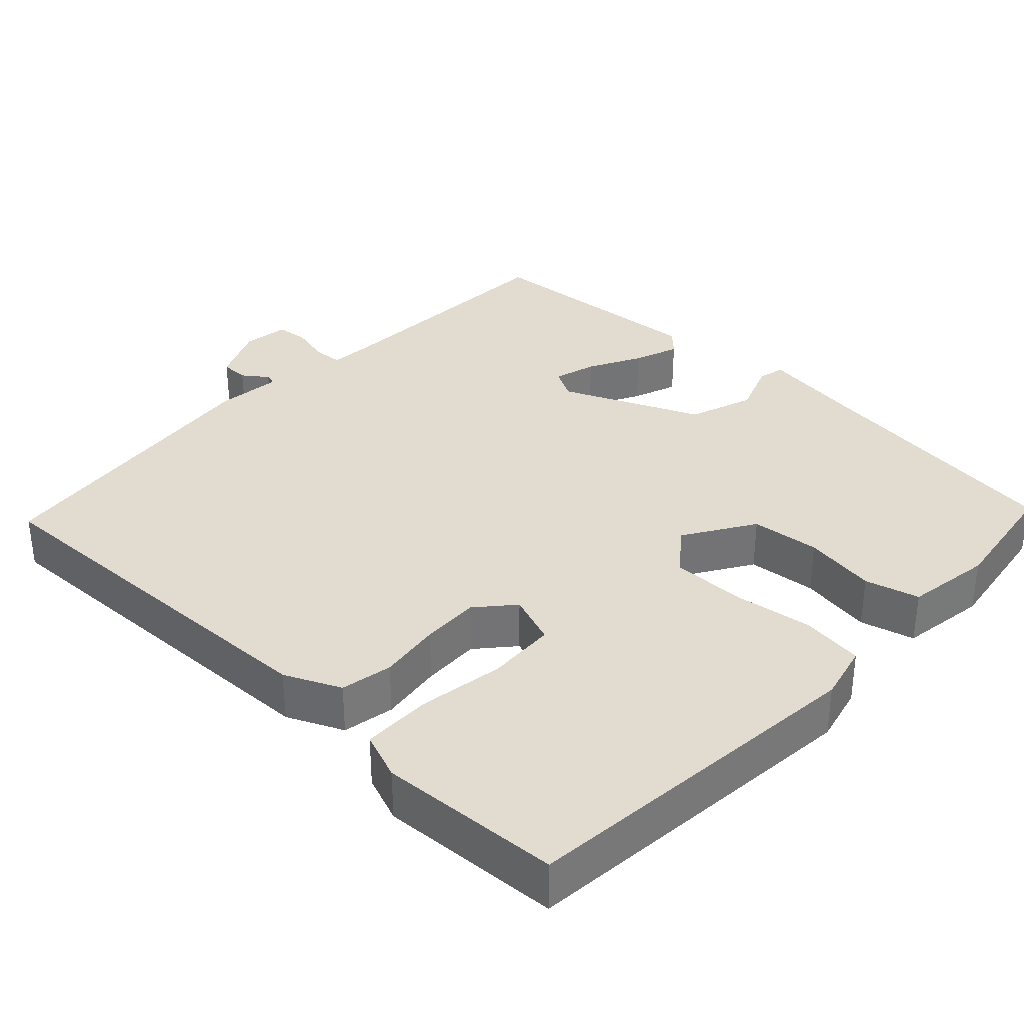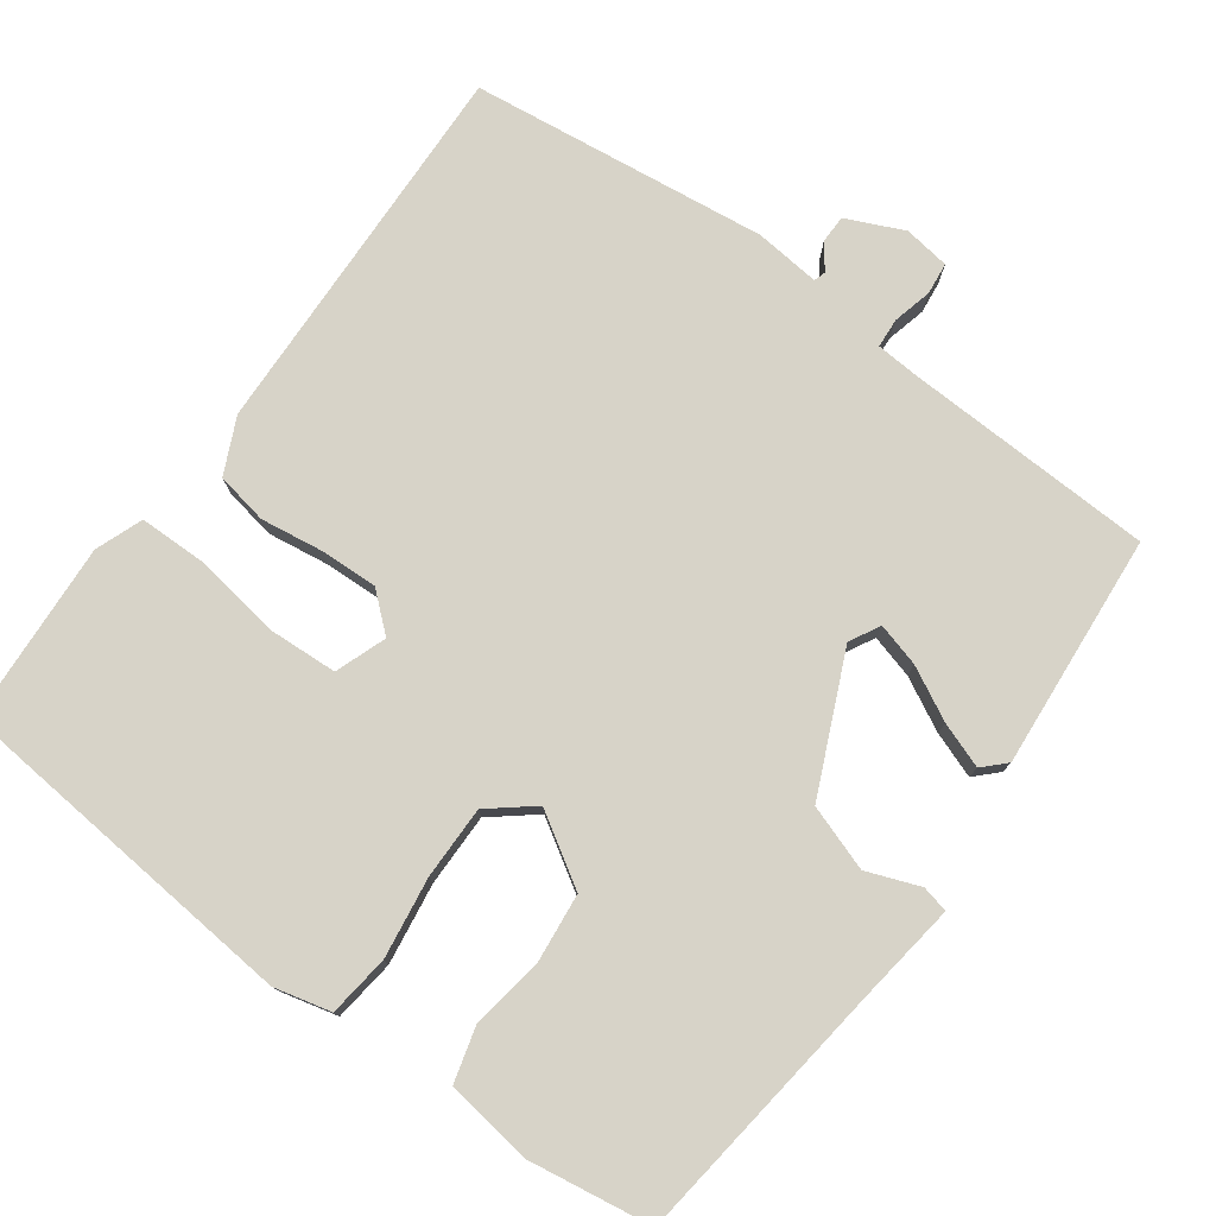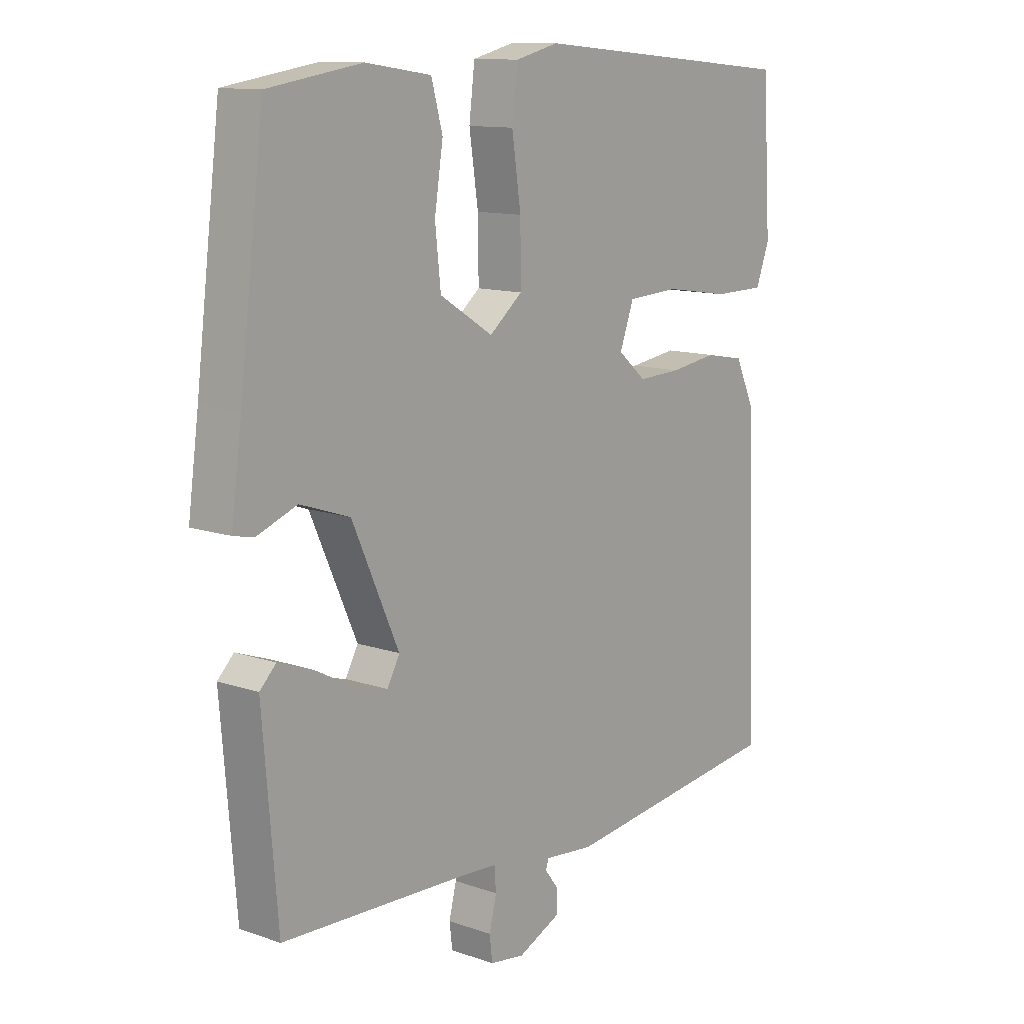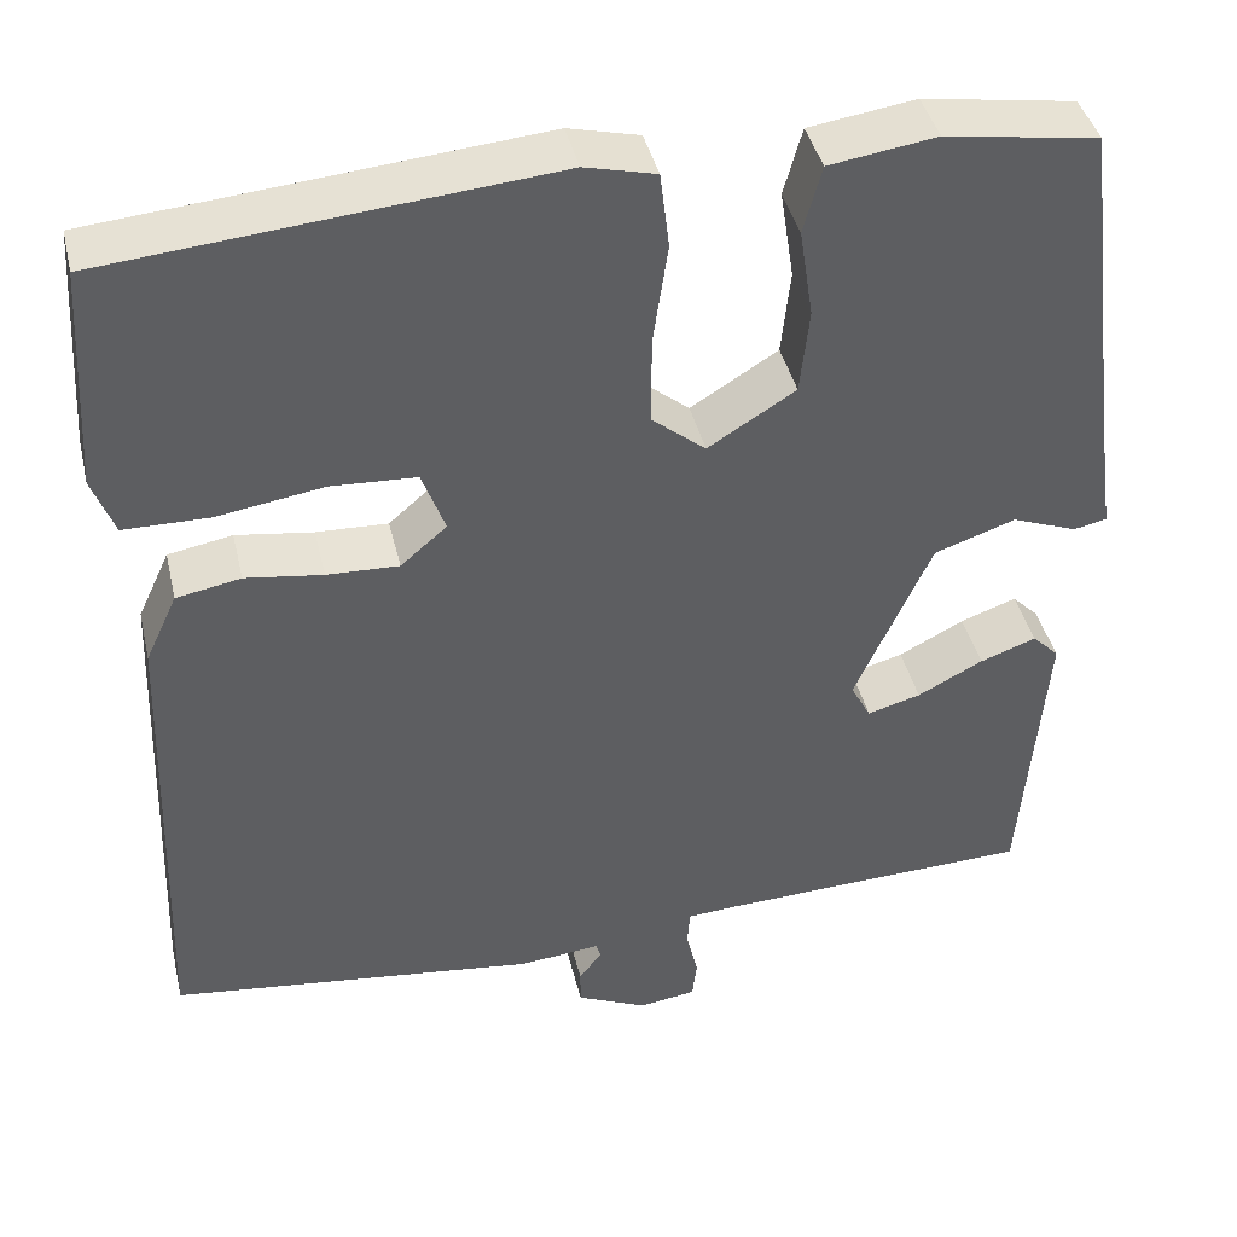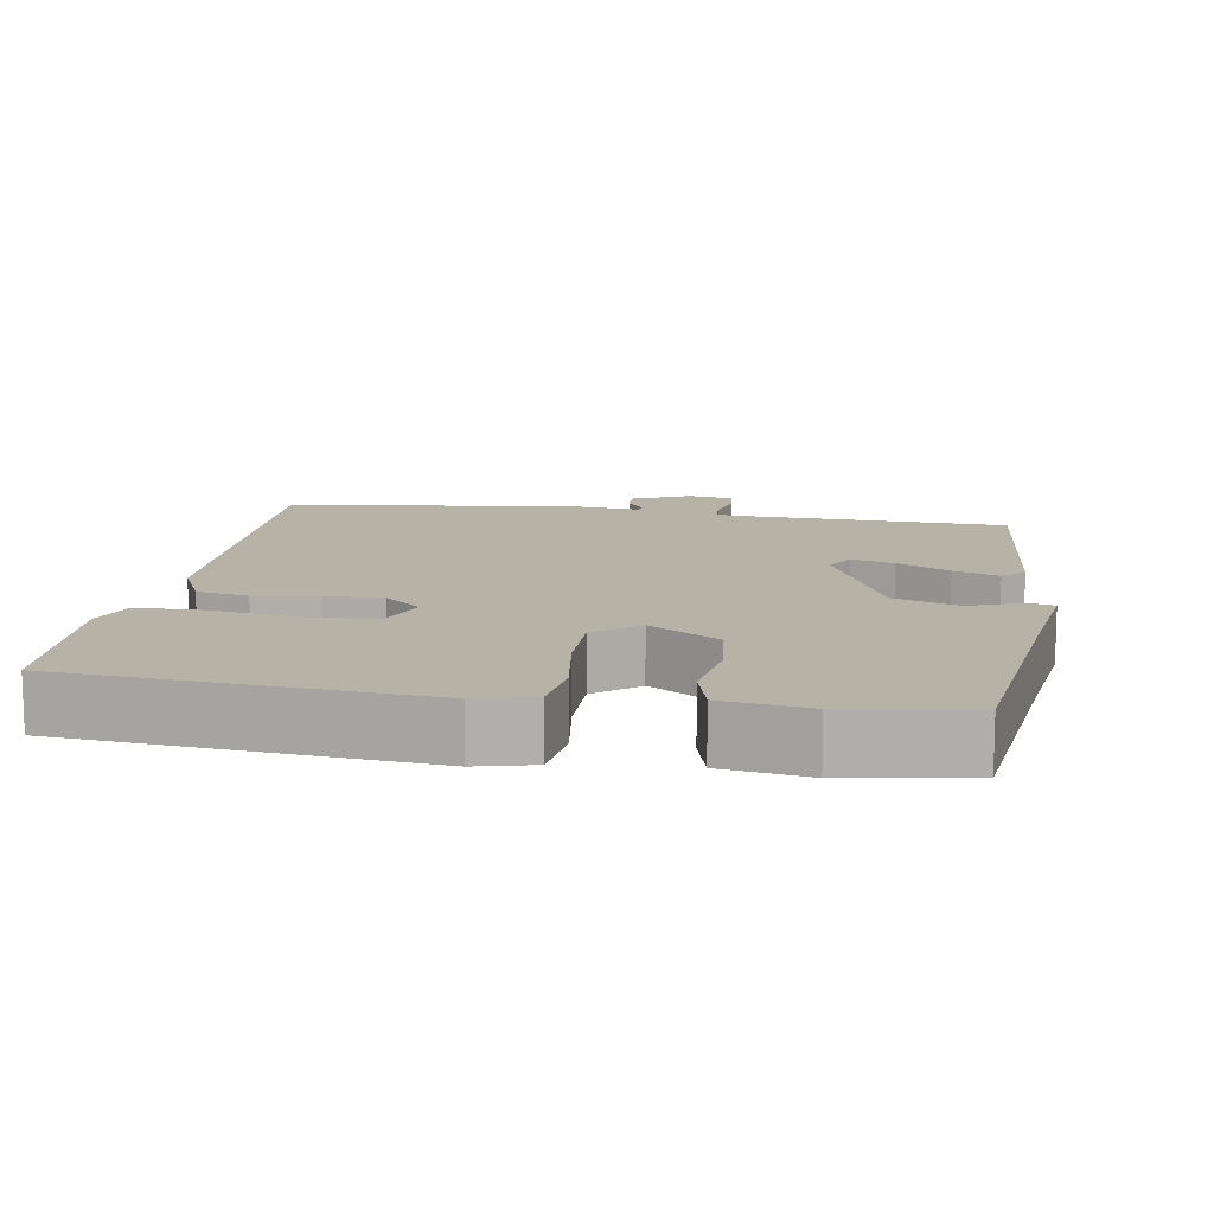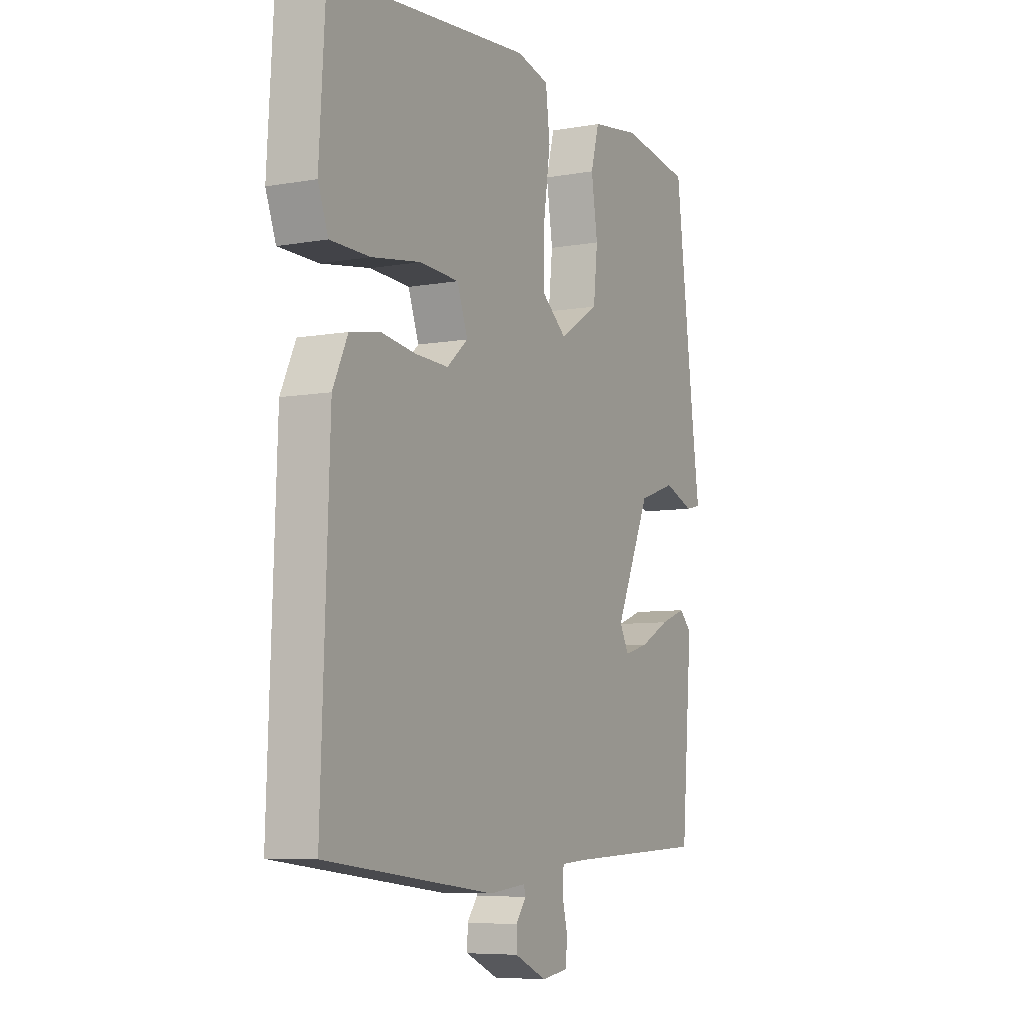
<metadata>
{"format":"obj","ext":"obj","renderer":"f3d","projection":"perspective","resolution":1024,"background":"white","views":[{"elev":34.4,"azim":-46.3,"up":"+Y"},{"elev":77.2,"azim":36.2,"up":"+Y"},{"elev":12.1,"azim":129.4,"up":"+Z"},{"elev":41.5,"azim":-13.2,"up":"+Z"},{"elev":12.3,"azim":9.3,"up":"+Y"},{"elev":-7.1,"azim":-62.5,"up":"+Z"}]}
</metadata>
<code>
v 0.5 0.07 0.5
v 0.544 0.07 0.146
v 0.563 0.07 0.007
v 0.527 0.07 -0.001
v 0.456 0.07 0.026
v 0.368 0.07 -0.004
v 0.285 0.07 -0.189
v 0.307 0.07 -0.23
v 0.365 0.07 -0.214
v 0.436 0.07 -0.177
v 0.497 0.07 -0.155
v 0.526 0.07 -0.184
v 0.5 0.07 -0.5
v 0.161 0.07 -0.513
v 0.103 0.07 -0.517
v 0.1 0.07 -0.557
v 0.113 0.07 -0.61
v 0.108 0.07 -0.653
v 0.046 0.07 -0.662
v -0.031 0.07 -0.627
v -0.031 0.07 -0.589
v -0.006 0.07 -0.556
v -0.011 0.07 -0.54
v -0.099 0.07 -0.549
v -0.5 0.07 -0.5
v -0.481 0.07 0.018
v -0.446 0.07 0.093
v -0.376 0.07 0.106
v -0.292 0.07 0.094
v -0.214 0.07 0.091
v -0.164 0.07 0.134
v -0.189 0.07 0.203
v -0.282 0.07 0.208
v -0.398 0.07 0.19
v -0.491 0.07 0.191
v -0.515 0.07 0.255
v -0.5 0.07 0.5
v -0.021 0.07 0.543
v 0.056 0.07 0.524
v 0.066 0.07 0.441
v 0.05 0.07 0.332
v 0.049 0.07 0.234
v 0.108 0.07 0.186
v 0.203 0.07 0.245
v 0.213 0.07 0.338
v 0.198 0.07 0.436
v 0.218 0.07 0.509
v 0.334 0.07 0.526
v 0.5 0 0.5
v 0.544 0 0.146
v 0.563 0 0.007
v 0.527 0 -0.001
v 0.456 0 0.026
v 0.368 0 -0.004
v 0.285 0 -0.189
v 0.307 0 -0.23
v 0.365 0 -0.214
v 0.436 0 -0.177
v 0.497 0 -0.155
v 0.526 0 -0.184
v 0.5 0 -0.5
v 0.161 0 -0.513
v 0.103 0 -0.517
v 0.1 0 -0.557
v 0.113 0 -0.61
v 0.108 0 -0.653
v 0.046 0 -0.662
v -0.031 0 -0.627
v -0.031 0 -0.589
v -0.006 0 -0.556
v -0.011 0 -0.54
v -0.099 0 -0.549
v -0.5 0 -0.5
v -0.481 0 0.018
v -0.446 0 0.093
v -0.376 0 0.106
v -0.292 0 0.094
v -0.214 0 0.091
v -0.164 0 0.134
v -0.189 0 0.203
v -0.282 0 0.208
v -0.398 0 0.19
v -0.491 0 0.191
v -0.515 0 0.255
v -0.5 0 0.5
v -0.021 0 0.543
v 0.056 0 0.524
v 0.066 0 0.441
v 0.05 0 0.332
v 0.049 0 0.234
v 0.108 0 0.186
v 0.203 0 0.245
v 0.213 0 0.338
v 0.198 0 0.436
v 0.218 0 0.509
v 0.334 0 0.526
f 48 1 2
f 47 48 2
f 46 47 2
f 45 46 2
f 3 4 5
f 2 3 5
f 45 2 5
f 44 45 5
f 43 44 5 6
f 39 40 41
f 38 39 41
f 37 38 41
f 36 37 41
f 35 36 41
f 34 35 41
f 33 34 41
f 32 33 41 42
f 31 32 42 43
f 27 28 29
f 26 27 29
f 25 26 29
f 24 25 29
f 23 24 29
f 23 29 30
f 20 21 22
f 19 20 22
f 18 19 22
f 17 18 22
f 16 17 22
f 15 16 22 23
f 12 13 14
f 11 12 14
f 10 11 14
f 9 10 14
f 8 9 14 15
f 23 30 31
f 15 23 31
f 8 15 31
f 7 8 31
f 6 7 31 43
f 50 49 96
f 50 96 95
f 50 95 94
f 50 94 93
f 53 52 51
f 53 51 50
f 53 50 93
f 53 93 92
f 54 53 92 91
f 89 88 87
f 89 87 86
f 89 86 85
f 89 85 84
f 89 84 83
f 89 83 82
f 89 82 81
f 90 89 81 80
f 91 90 80 79
f 77 76 75
f 77 75 74
f 77 74 73
f 77 73 72
f 77 72 71
f 78 77 71
f 70 69 68
f 70 68 67
f 70 67 66
f 70 66 65
f 70 65 64
f 71 70 64 63
f 62 61 60
f 62 60 59
f 62 59 58
f 62 58 57
f 63 62 57 56
f 79 78 71
f 79 71 63
f 79 63 56
f 79 56 55
f 91 79 55 54
f 1 49 50 2
f 2 50 51 3
f 3 51 52 4
f 4 52 53 5
f 5 53 54 6
f 6 54 55 7
f 7 55 56 8
f 8 56 57 9
f 9 57 58 10
f 10 58 59 11
f 11 59 60 12
f 12 60 61 13
f 13 61 62 14
f 14 62 63 15
f 15 63 64 16
f 16 64 65 17
f 17 65 66 18
f 18 66 67 19
f 19 67 68 20
f 20 68 69 21
f 21 69 70 22
f 22 70 71 23
f 23 71 72 24
f 24 72 73 25
f 25 73 74 26
f 26 74 75 27
f 27 75 76 28
f 28 76 77 29
f 29 77 78 30
f 30 78 79 31
f 31 79 80 32
f 32 80 81 33
f 33 81 82 34
f 34 82 83 35
f 35 83 84 36
f 36 84 85 37
f 37 85 86 38
f 38 86 87 39
f 39 87 88 40
f 40 88 89 41
f 41 89 90 42
f 42 90 91 43
f 43 91 92 44
f 44 92 93 45
f 45 93 94 46
f 46 94 95 47
f 47 95 96 48
f 48 96 49 1

</code>
